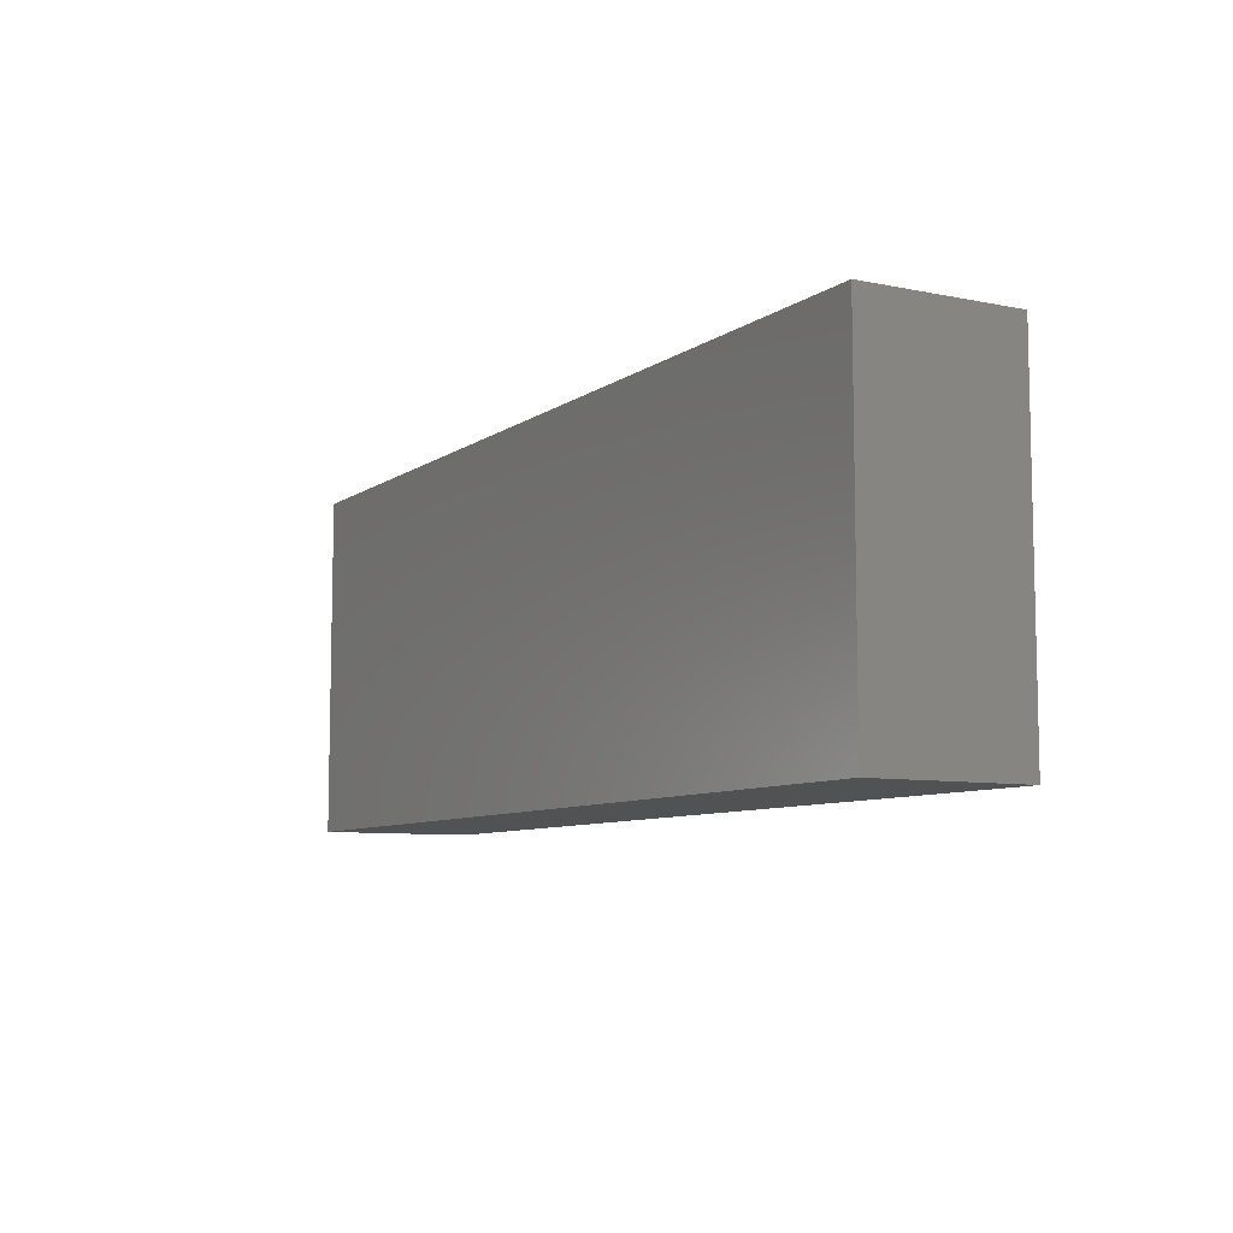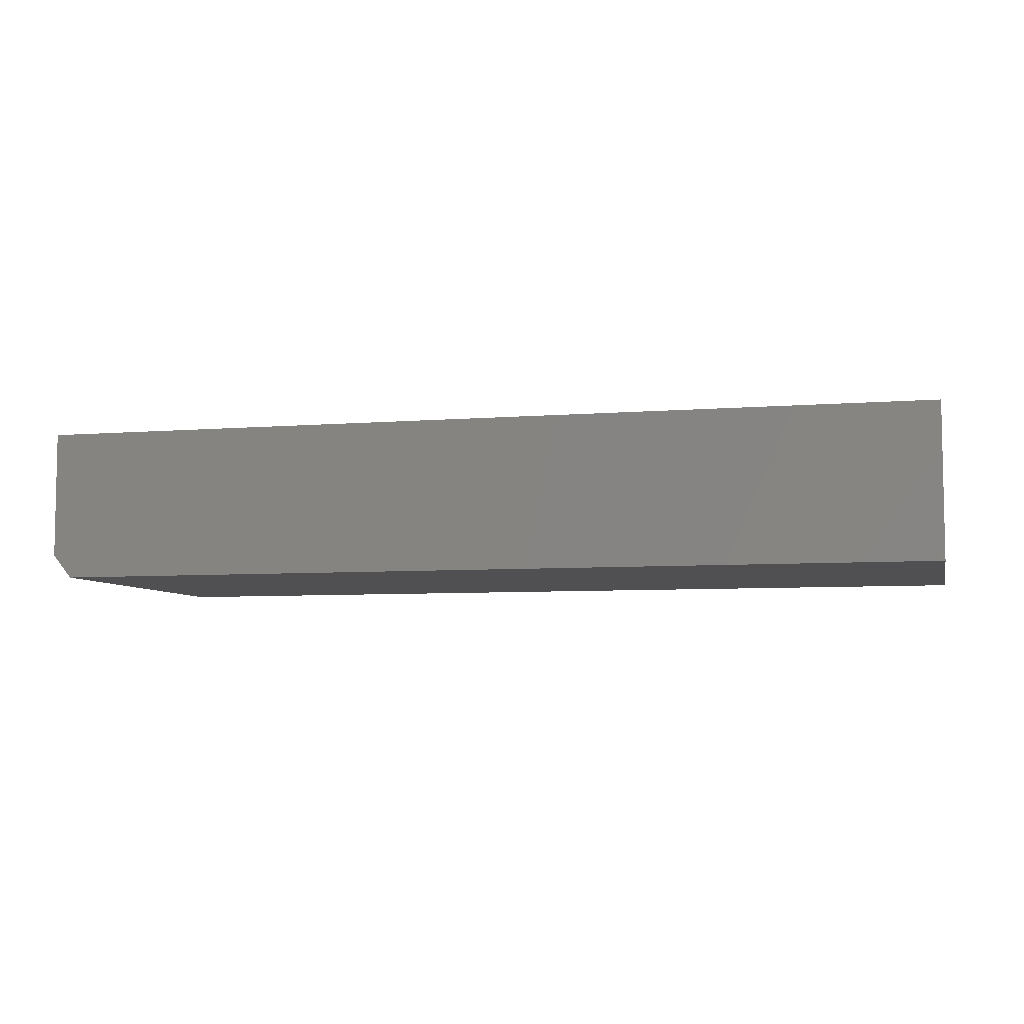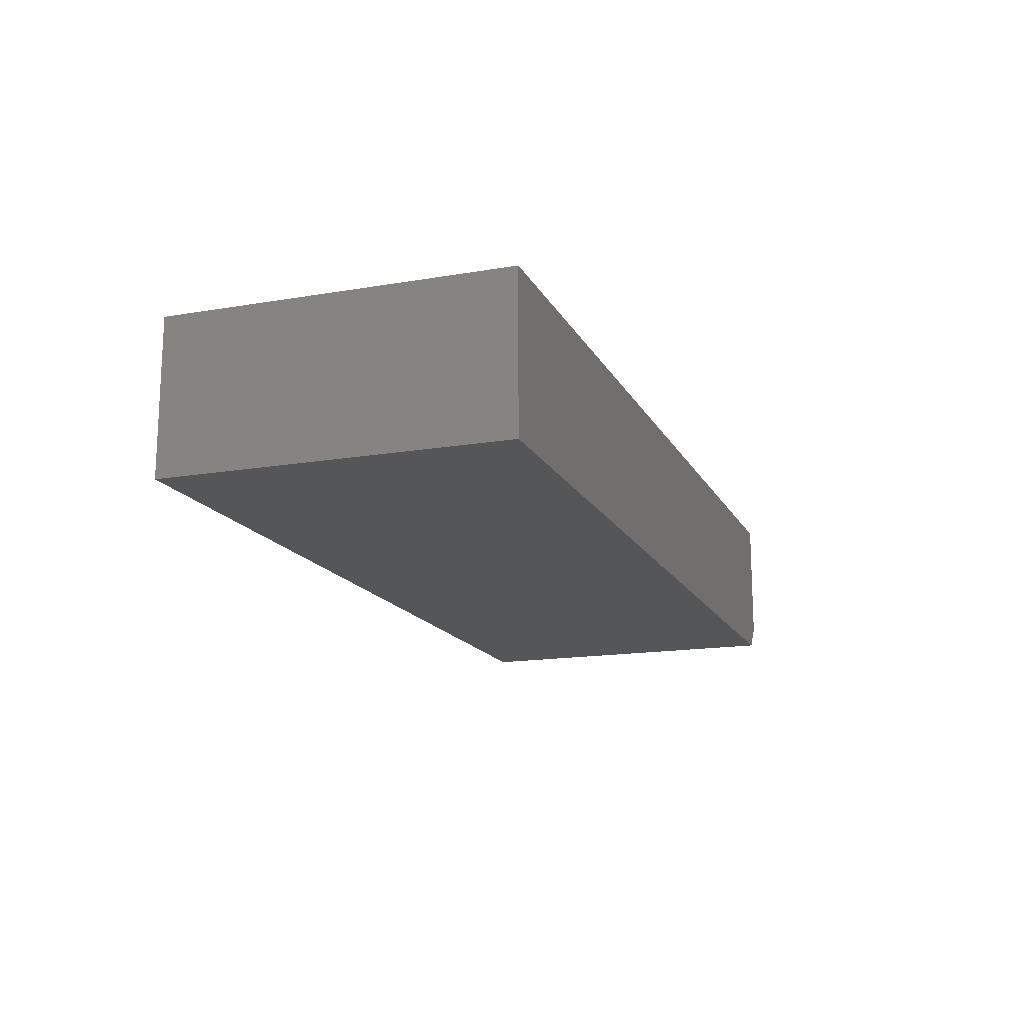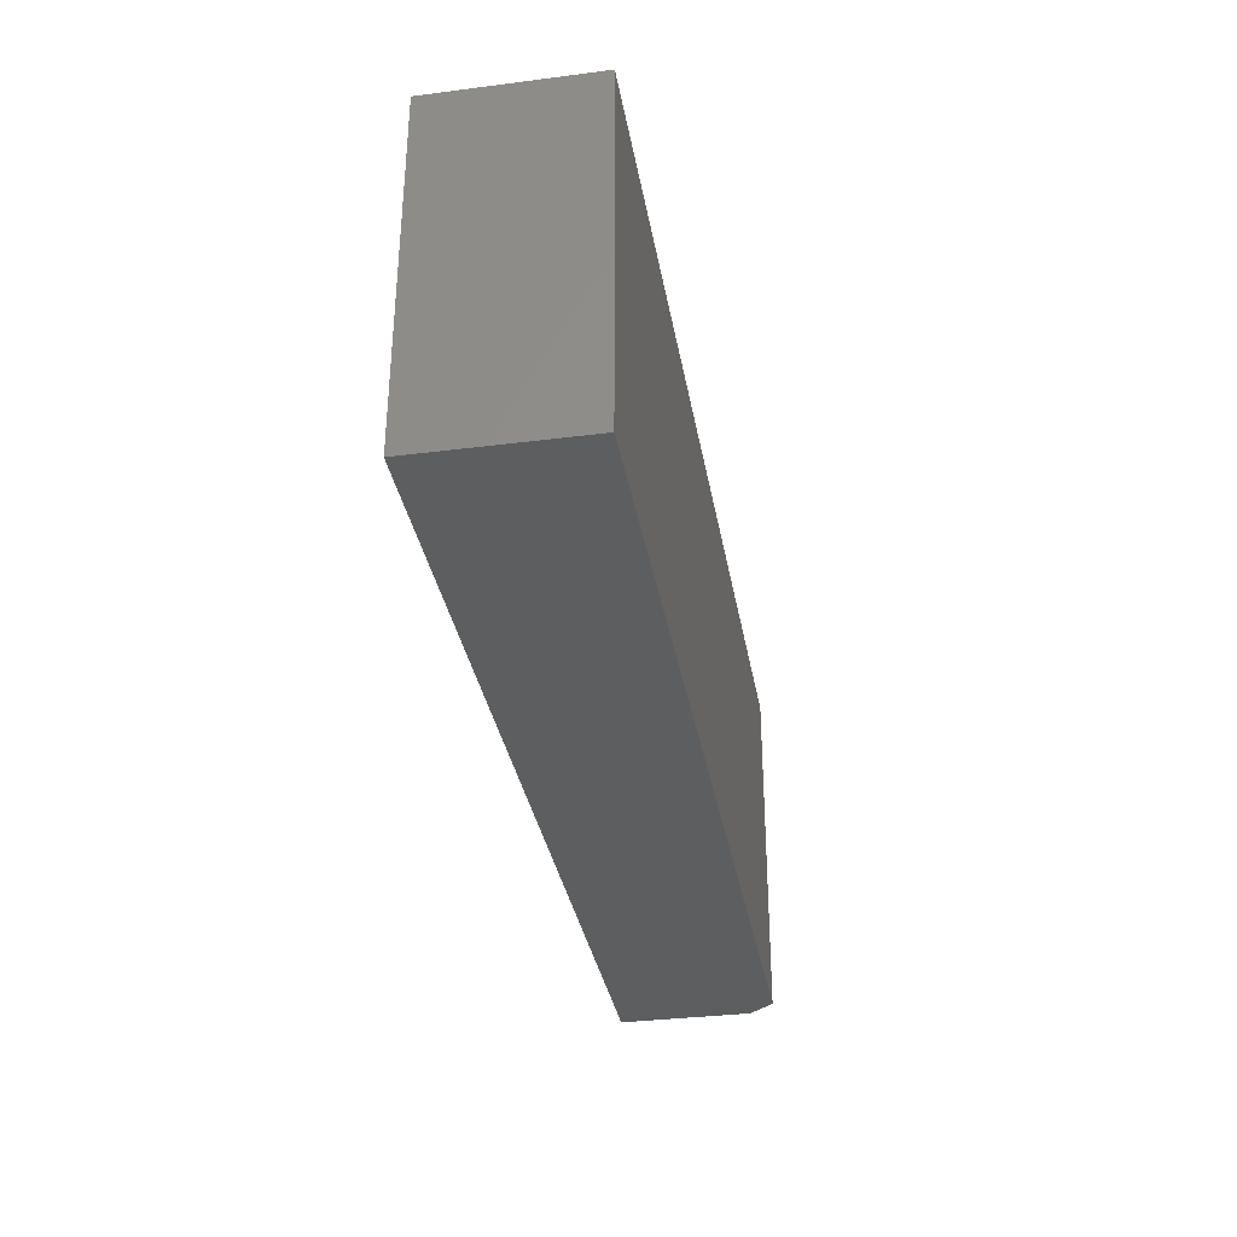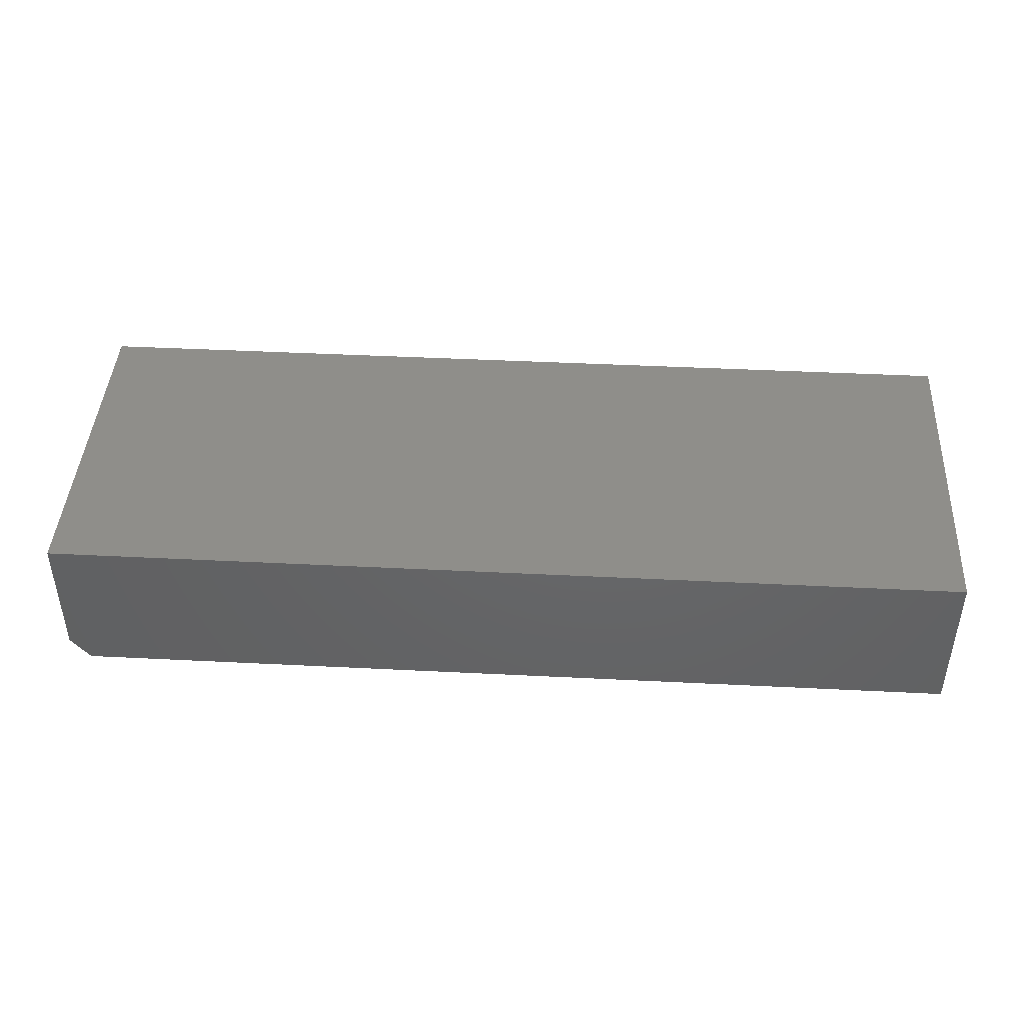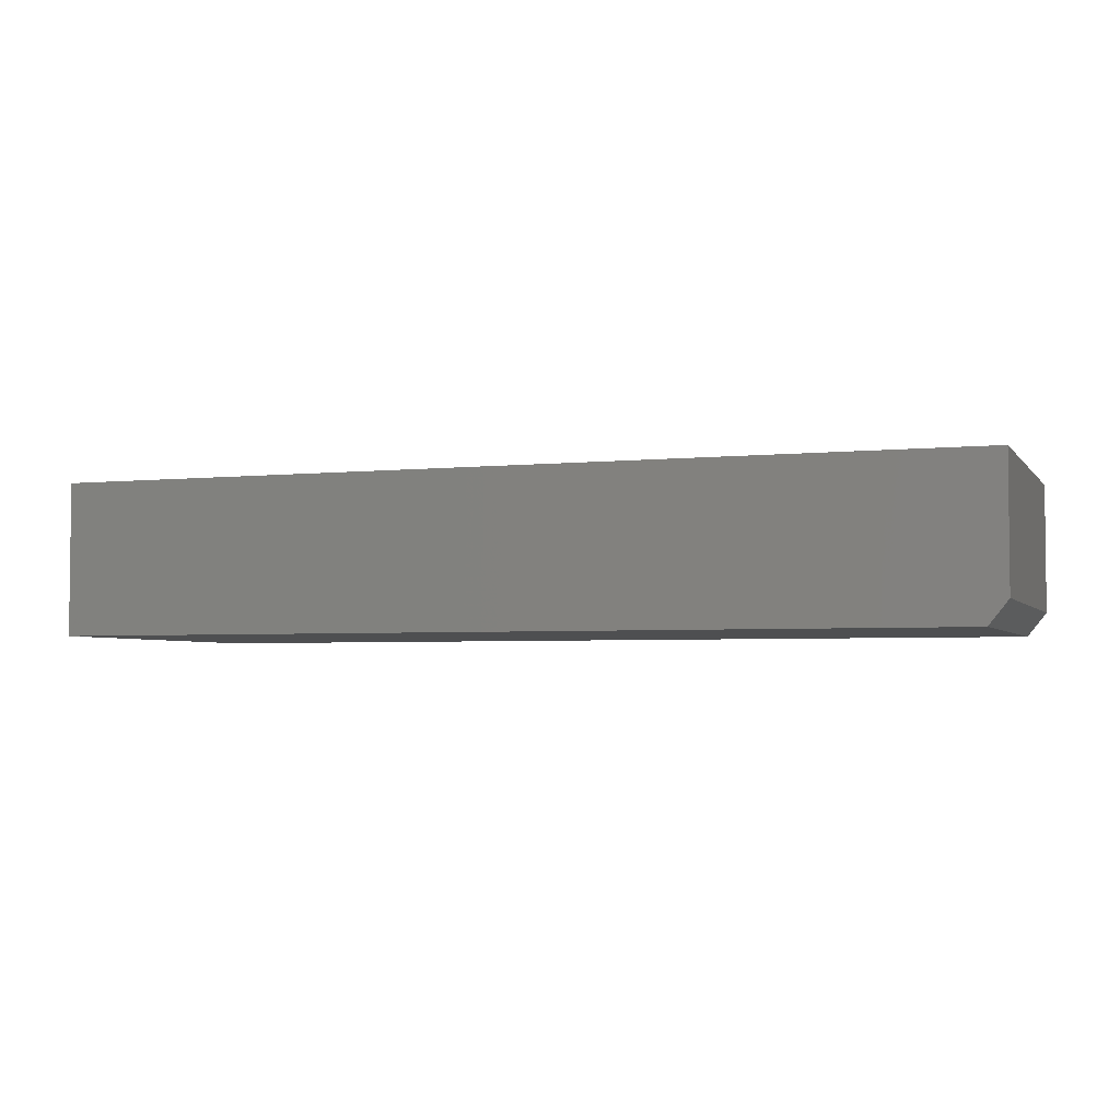
<metadata>
{"format":"stl","ext":"stl","renderer":"f3d","projection":"perspective","resolution":1024,"background":"white","views":[{"elev":-8.1,"azim":60.5,"up":"+Y"},{"elev":-6.4,"azim":13.7,"up":"+Z"},{"elev":-15.8,"azim":109.6,"up":"+Z"},{"elev":-34.0,"azim":99.8,"up":"+Y"},{"elev":43.4,"azim":3.4,"up":"+Z"},{"elev":-3.8,"azim":-160.7,"up":"+Z"}]}
</metadata>
<code>
# stl→obj: 10 verts, 16 faces
v -0.7188 -0.2734 0
v -0.7188 0.2792 0
v 0.75 -0.2734 0
v 0.75 0.2792 0
v -0.75 0.2792 0.25
v -0.75 0.2792 0.03906
v -0.75 -0.2734 0.25
v -0.75 -0.2734 0.03906
v 0.75 0.2792 0.25
v 0.75 -0.2734 0.25
f 1 2 3
f 3 2 4
f 5 6 7
f 7 6 8
f 9 4 5
f 5 4 2
f 5 2 6
f 3 10 1
f 1 10 7
f 1 7 8
f 6 2 8
f 8 2 1
f 7 10 5
f 5 10 9
f 10 3 9
f 9 3 4

</code>
